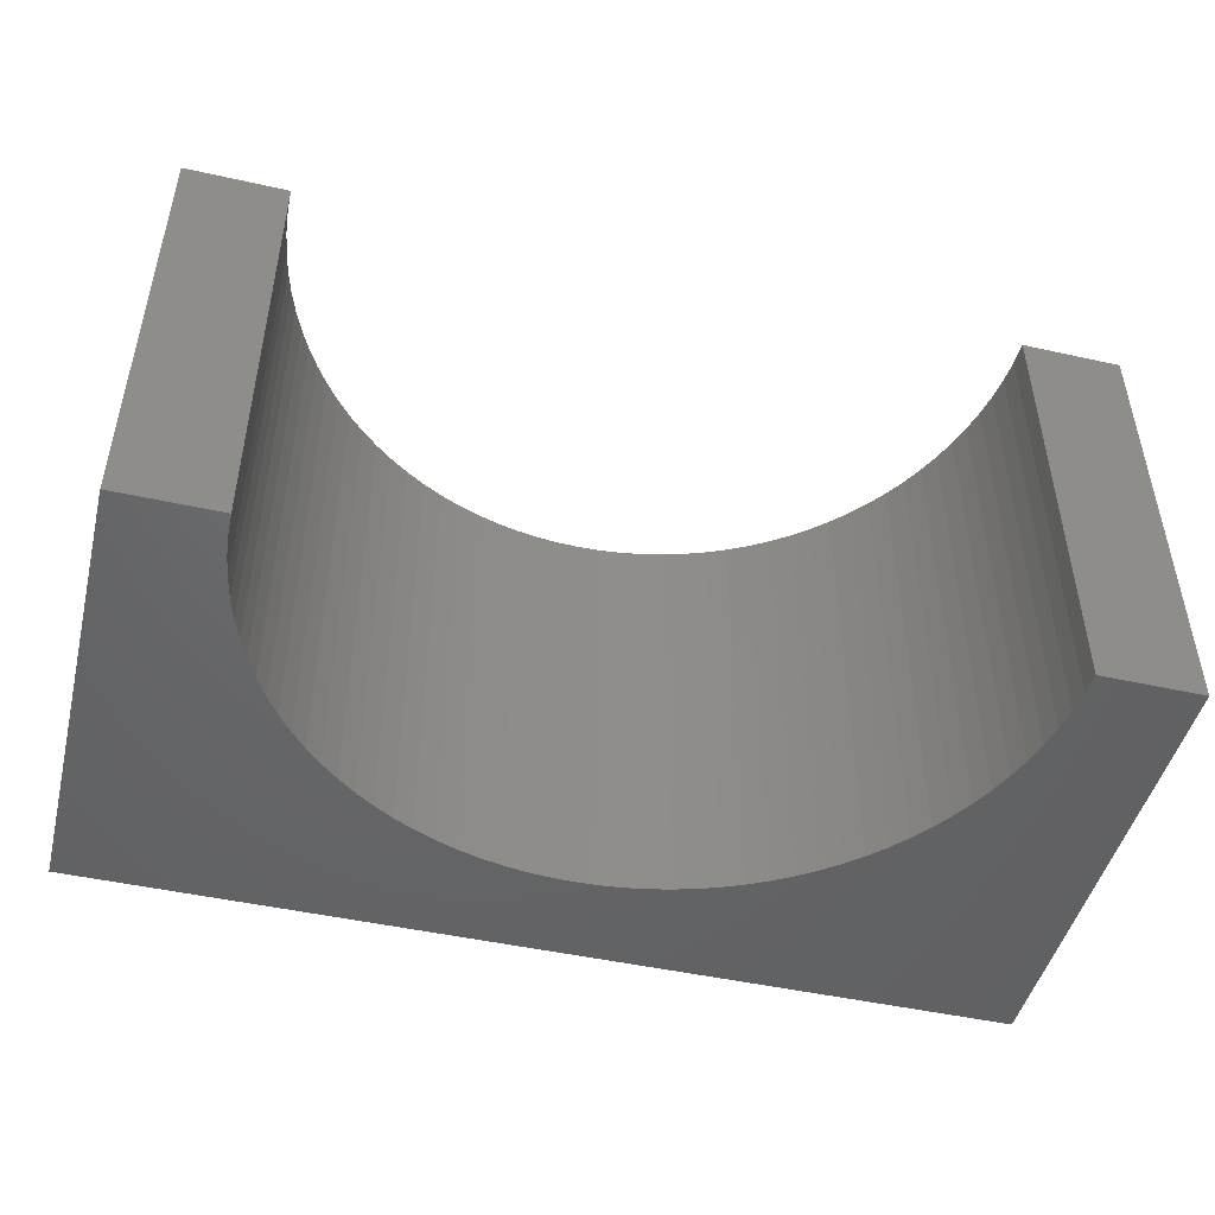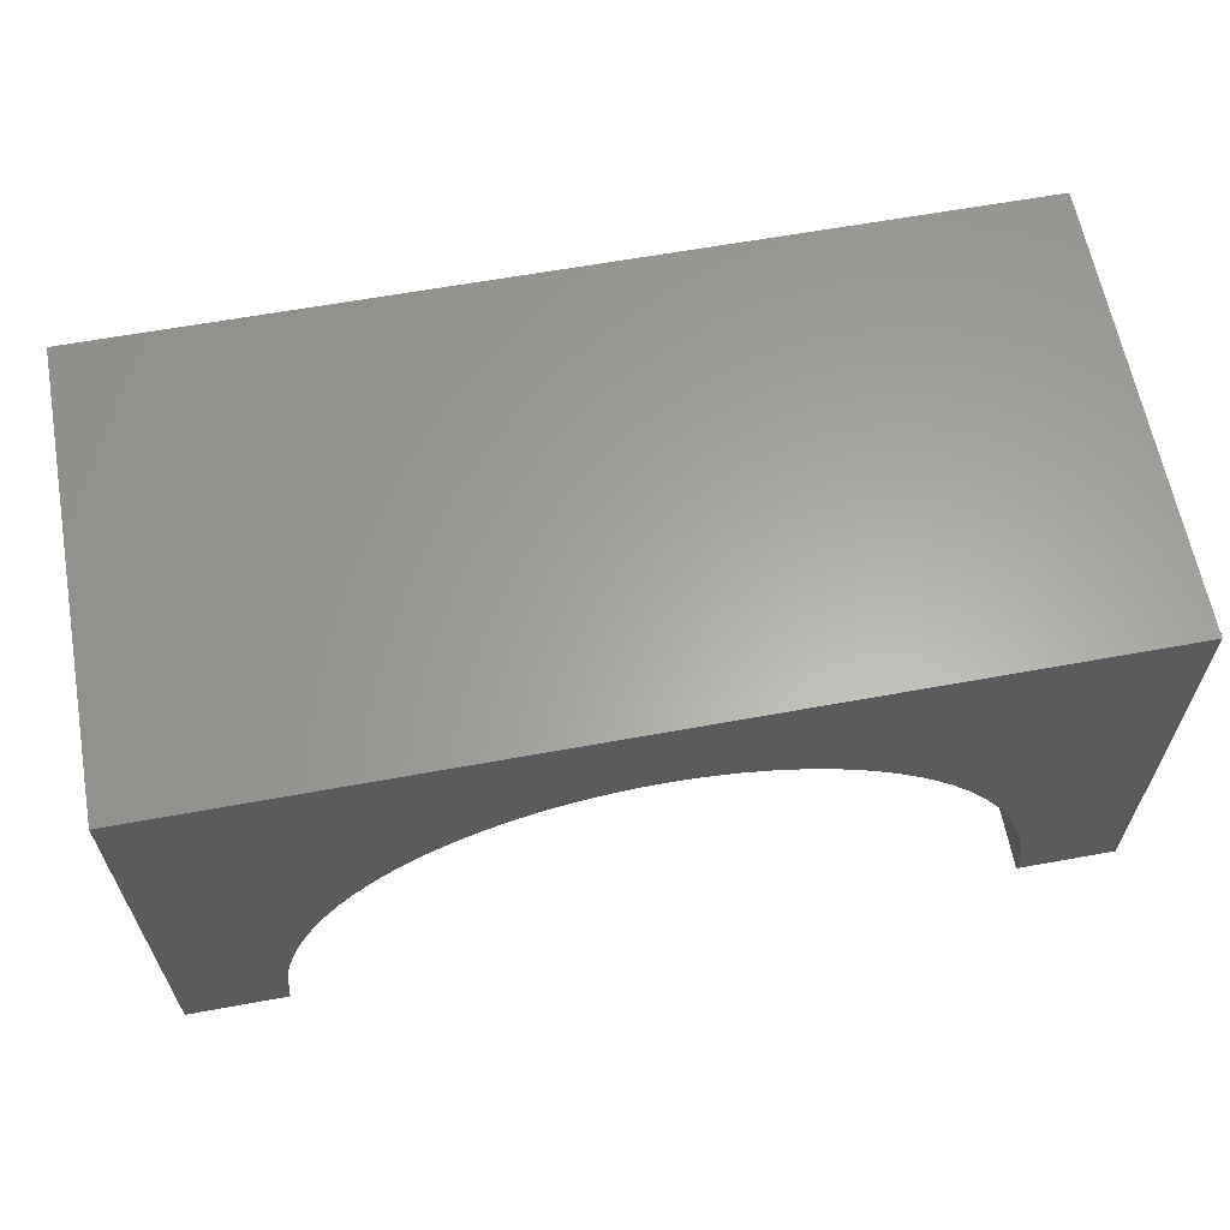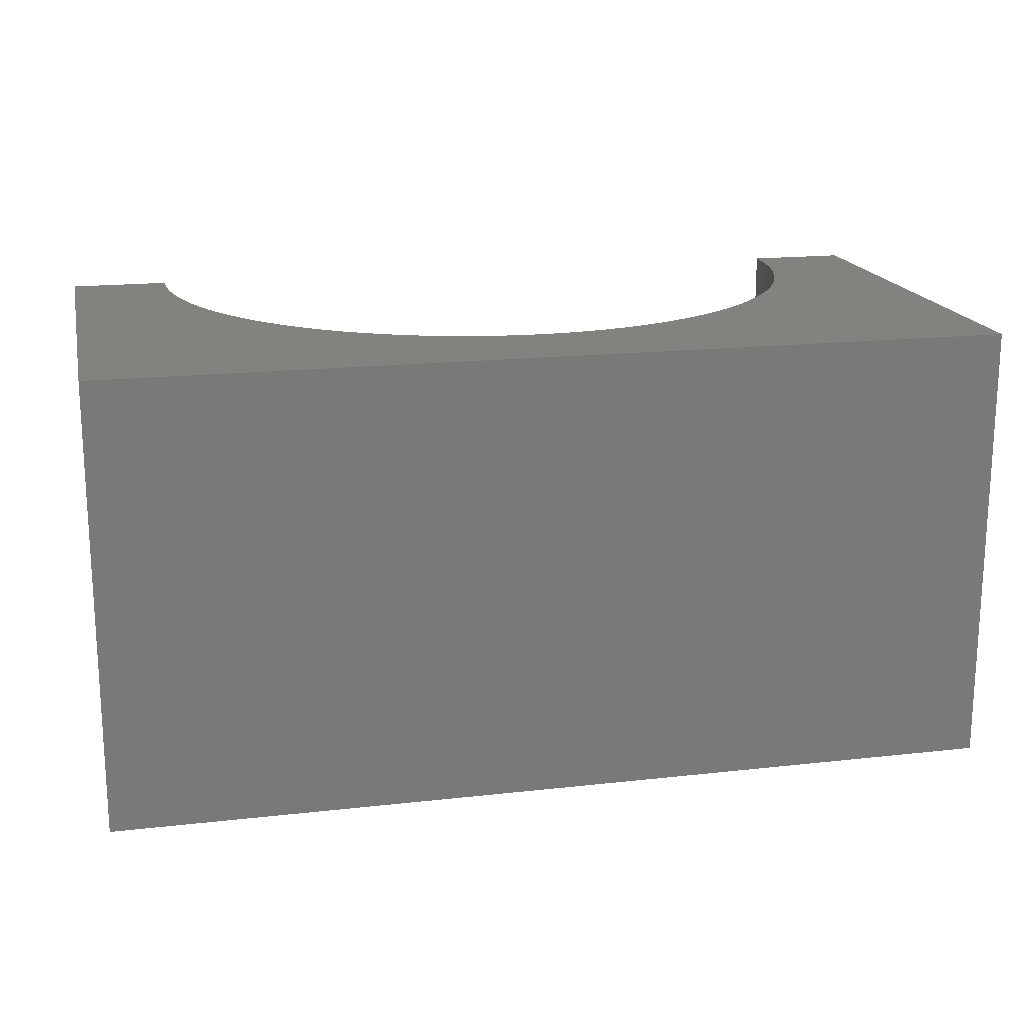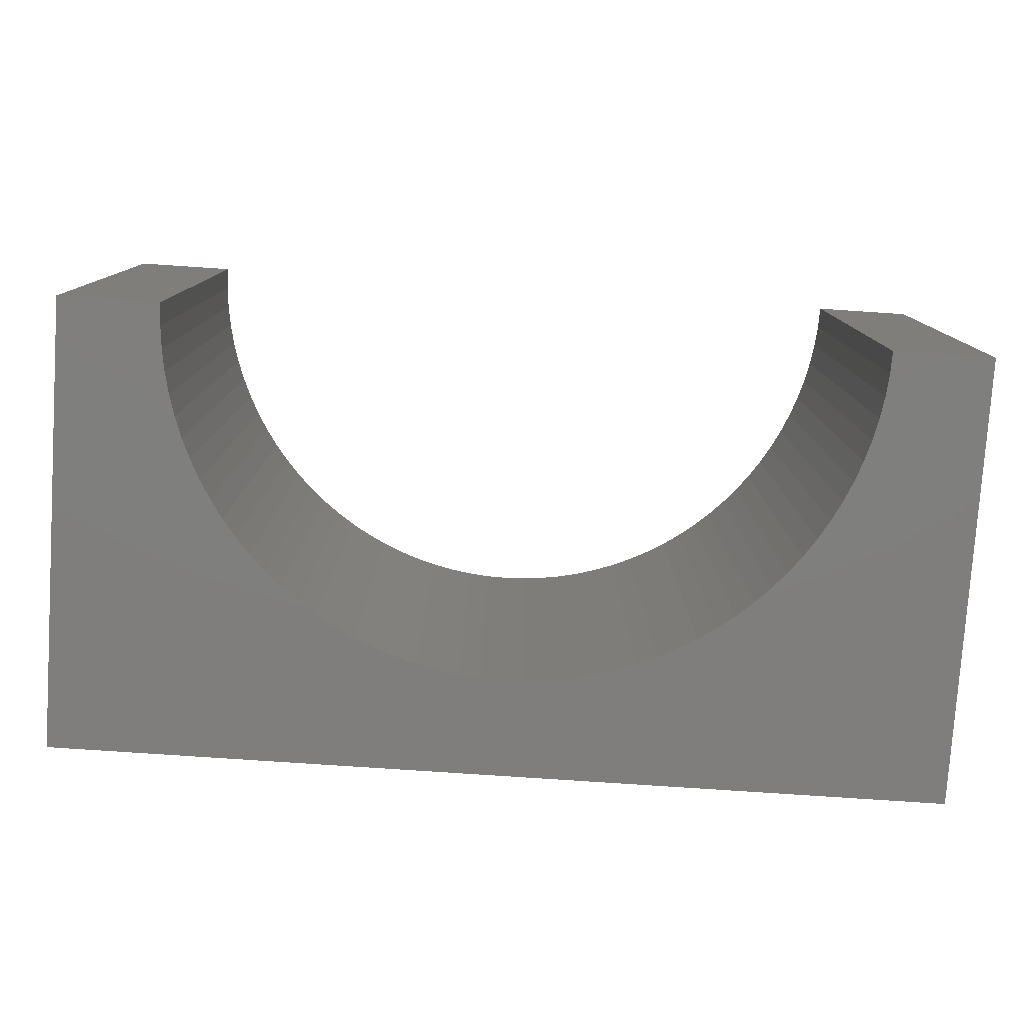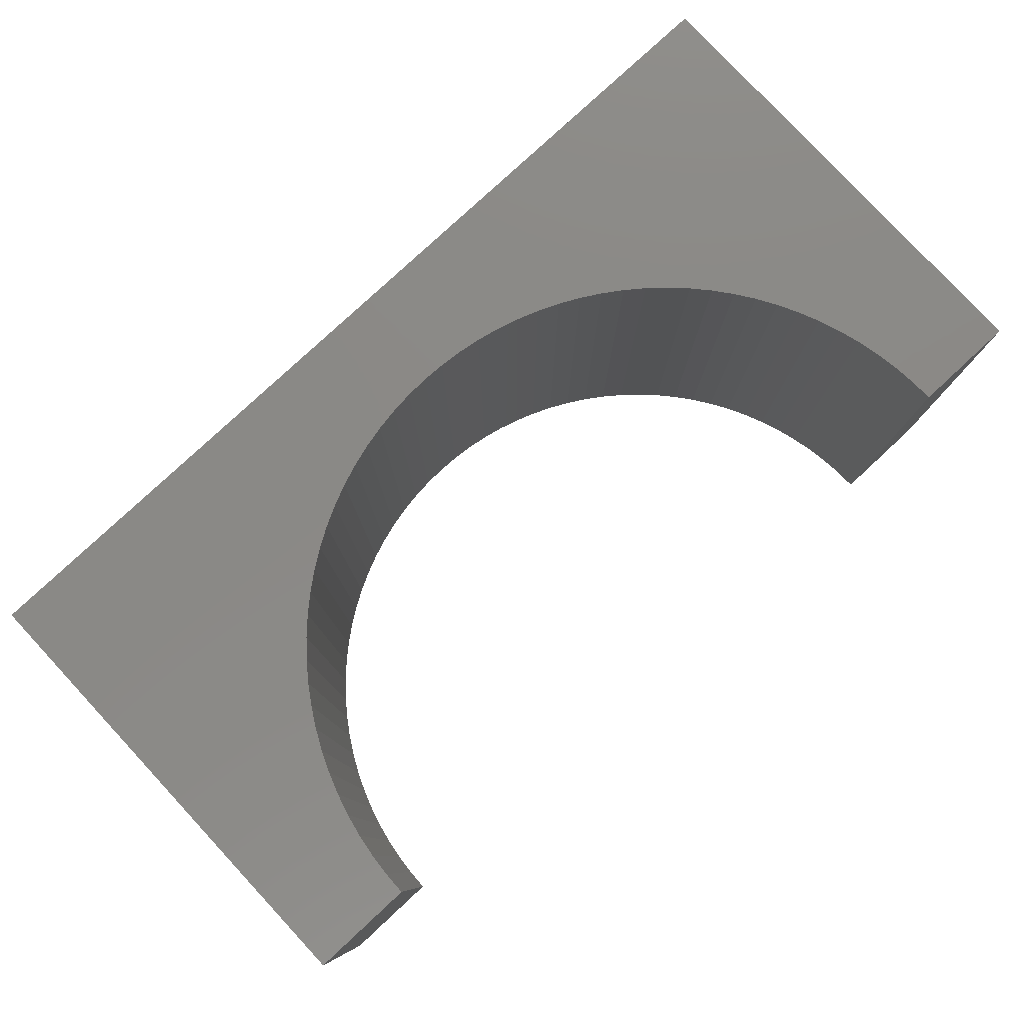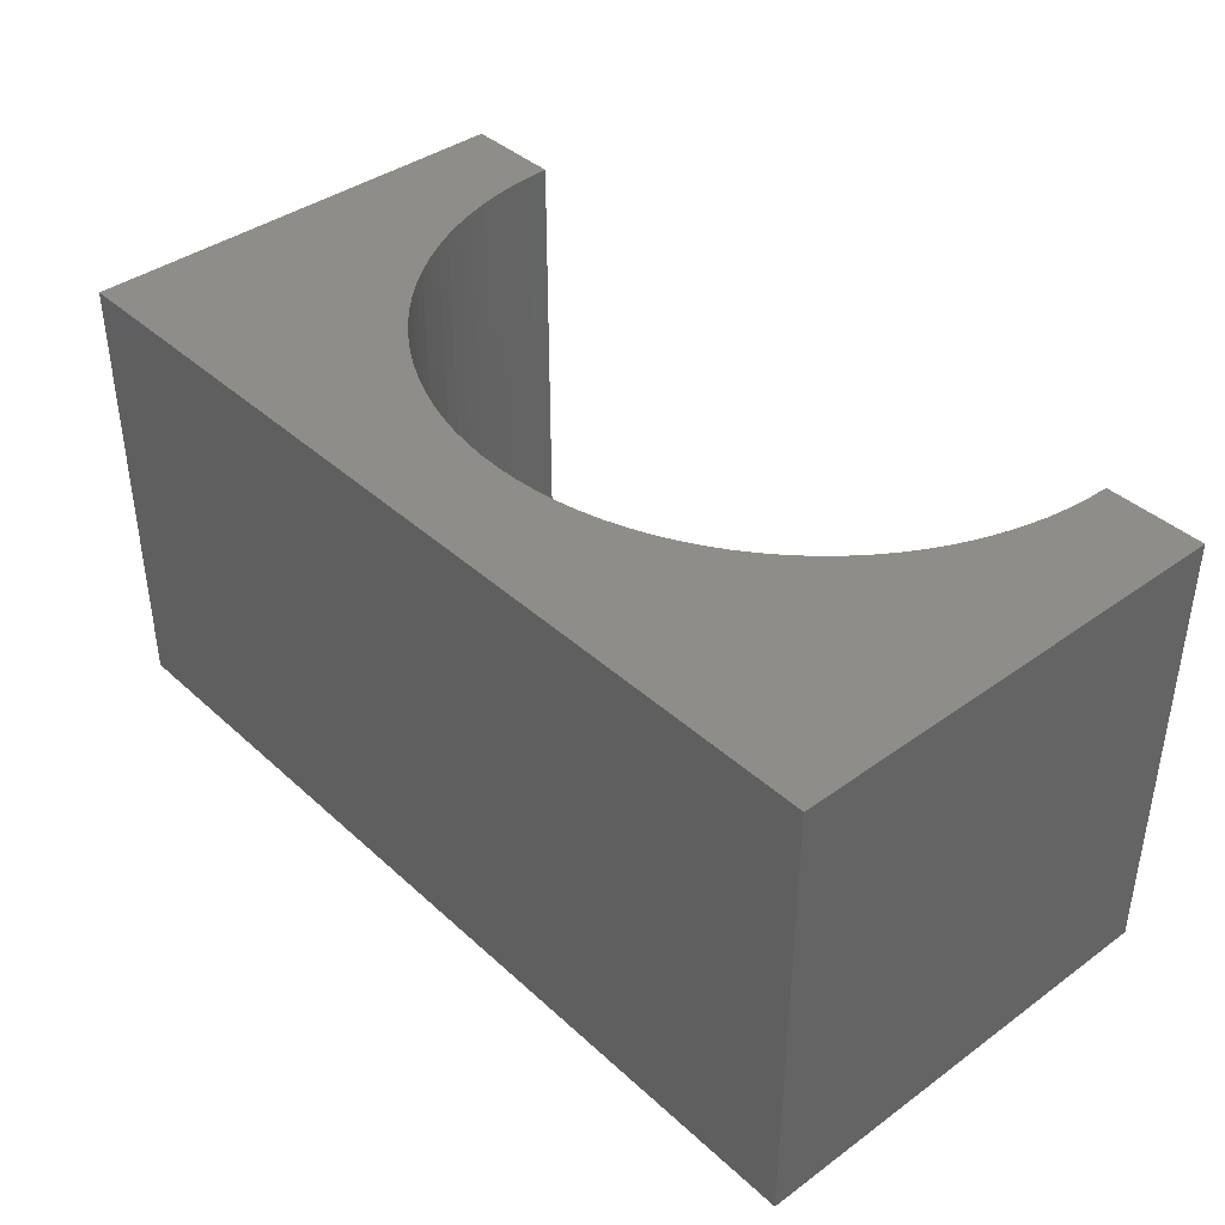
<metadata>
{"format":"stl","ext":"stl","renderer":"f3d","projection":"perspective","resolution":1024,"background":"white","views":[{"elev":-47.4,"azim":165.9,"up":"+Y"},{"elev":62.3,"azim":169.5,"up":"+Z"},{"elev":17.7,"azim":-12.5,"up":"+Y"},{"elev":-78.9,"azim":176.2,"up":"+Y"},{"elev":79.8,"azim":137.1,"up":"+Y"},{"elev":39.8,"azim":48.2,"up":"+Y"}]}
</metadata>
<code>
# stl→obj: 110 verts, 216 faces
v 5 -2.5 2.5
v 5 2.5 -2.5
v 5 2.5 2.5
v 5 -2.5 -2.5
v -5 2.5 2.5
v -5 -2.5 2.5
v 3.9 -2.5 -2.5
v 3.9 2.5 -2.5
v -5 -2.5 -2.5
v -3.9 2.5 -2.5
v -3.9 -2.5 -2.5
v -5 2.5 -2.5
v 0 2.5 1.4
v 0.2449 2.5 1.392
v 0.4888 2.5 1.369
v 0.7308 2.5 1.331
v 0.9699 2.5 1.277
v 1.205 2.5 1.209
v 1.436 2.5 1.126
v 1.661 2.5 1.029
v 1.879 2.5 0.9176
v 2.09 2.5 0.7929
v 2.292 2.5 0.6552
v 2.486 2.5 0.505
v 2.67 2.5 0.343
v 2.843 2.5 0.1697
v 3.005 2.5 -0.01405
v 3.155 2.5 -0.2076
v 3.293 2.5 -0.4103
v 3.418 2.5 -0.6212
v 3.529 2.5 -0.8395
v 3.626 2.5 -1.064
v 3.709 2.5 -1.295
v 3.777 2.5 -1.53
v 3.831 2.5 -1.769
v 3.869 2.5 -2.011
v 3.892 2.5 -2.255
v -0.2449 2.5 1.392
v -0.4888 2.5 1.369
v -0.7308 2.5 1.331
v -0.9699 2.5 1.277
v -1.205 2.5 1.209
v -1.436 2.5 1.126
v -1.661 2.5 1.029
v -1.879 2.5 0.9176
v -2.09 2.5 0.7929
v -2.292 2.5 0.6552
v -2.486 2.5 0.505
v -2.67 2.5 0.343
v -2.843 2.5 0.1697
v -3.005 2.5 -0.01405
v -3.155 2.5 -0.2076
v -3.293 2.5 -0.4103
v -3.418 2.5 -0.6212
v -3.529 2.5 -0.8395
v -3.626 2.5 -1.064
v -3.709 2.5 -1.295
v -3.777 2.5 -1.53
v -3.831 2.5 -1.769
v -3.869 2.5 -2.011
v -3.892 2.5 -2.255
v 0 -2.5 1.4
v -0.2449 -2.5 1.392
v -0.4888 -2.5 1.369
v -0.7308 -2.5 1.331
v -0.9699 -2.5 1.277
v -1.205 -2.5 1.209
v -1.436 -2.5 1.126
v -1.661 -2.5 1.029
v -1.879 -2.5 0.9176
v -2.09 -2.5 0.7929
v -2.292 -2.5 0.6552
v -2.486 -2.5 0.505
v -2.67 -2.5 0.343
v -2.843 -2.5 0.1697
v -3.005 -2.5 -0.01405
v -3.155 -2.5 -0.2076
v -3.293 -2.5 -0.4103
v -3.418 -2.5 -0.6212
v -3.529 -2.5 -0.8395
v -3.626 -2.5 -1.064
v -3.709 -2.5 -1.295
v -3.777 -2.5 -1.53
v -3.831 -2.5 -1.769
v -3.869 -2.5 -2.011
v -3.892 -2.5 -2.255
v 0.2449 -2.5 1.392
v 0.4888 -2.5 1.369
v 0.7308 -2.5 1.331
v 0.9699 -2.5 1.277
v 1.205 -2.5 1.209
v 1.436 -2.5 1.126
v 1.661 -2.5 1.029
v 1.879 -2.5 0.9176
v 2.09 -2.5 0.7929
v 2.292 -2.5 0.6552
v 2.486 -2.5 0.505
v 2.67 -2.5 0.343
v 2.843 -2.5 0.1697
v 3.005 -2.5 -0.01405
v 3.155 -2.5 -0.2076
v 3.293 -2.5 -0.4103
v 3.418 -2.5 -0.6212
v 3.529 -2.5 -0.8395
v 3.626 -2.5 -1.064
v 3.709 -2.5 -1.295
v 3.777 -2.5 -1.53
v 3.831 -2.5 -1.769
v 3.869 -2.5 -2.011
v 3.892 -2.5 -2.255
f 1 2 3
f 2 1 4
f 5 1 3
f 1 5 6
f 7 2 4
f 2 7 8
f 9 10 11
f 10 9 12
f 9 5 12
f 5 9 6
f 3 13 5
f 3 14 13
f 3 15 14
f 3 16 15
f 3 17 16
f 3 18 17
f 3 19 18
f 3 20 19
f 3 21 20
f 3 22 21
f 3 23 22
f 3 24 23
f 3 25 24
f 3 26 25
f 3 27 26
f 3 28 27
f 3 29 28
f 3 30 29
f 3 31 30
f 3 32 31
f 2 32 3
f 32 2 33
f 33 2 34
f 34 2 35
f 35 2 36
f 36 2 37
f 37 2 8
f 38 5 13
f 39 5 38
f 40 5 39
f 41 5 40
f 42 5 41
f 43 5 42
f 44 5 43
f 45 5 44
f 46 5 45
f 47 5 46
f 48 5 47
f 49 5 48
f 50 5 49
f 51 5 50
f 52 5 51
f 53 5 52
f 54 5 53
f 55 5 54
f 56 5 55
f 12 56 57
f 12 57 58
f 12 58 59
f 12 59 60
f 12 60 61
f 12 61 10
f 56 12 5
f 6 62 1
f 6 63 62
f 6 64 63
f 6 65 64
f 6 66 65
f 6 67 66
f 6 68 67
f 6 69 68
f 6 70 69
f 6 71 70
f 6 72 71
f 6 73 72
f 6 74 73
f 6 75 74
f 6 76 75
f 6 77 76
f 6 78 77
f 6 79 78
f 6 80 79
f 6 81 80
f 9 81 6
f 81 9 82
f 82 9 83
f 83 9 84
f 84 9 85
f 85 9 86
f 86 9 11
f 87 1 62
f 88 1 87
f 89 1 88
f 90 1 89
f 91 1 90
f 92 1 91
f 93 1 92
f 94 1 93
f 95 1 94
f 96 1 95
f 97 1 96
f 98 1 97
f 99 1 98
f 100 1 99
f 101 1 100
f 102 1 101
f 103 1 102
f 104 1 103
f 105 1 104
f 4 105 106
f 4 106 107
f 4 107 108
f 4 108 109
f 4 109 110
f 4 110 7
f 105 4 1
f 110 36 37
f 36 110 109
f 7 37 8
f 37 7 110
f 63 13 62
f 13 63 38
f 74 48 73
f 48 74 49
f 107 33 34
f 33 107 106
f 72 46 71
f 46 72 47
f 109 35 36
f 35 109 108
f 103 29 30
f 29 103 102
f 67 41 66
f 41 67 42
f 102 28 29
f 28 102 101
f 106 32 33
f 32 106 105
f 62 14 87
f 14 62 13
f 80 56 55
f 56 80 81
f 100 26 27
f 26 100 99
f 105 31 32
f 31 105 104
f 73 47 72
f 47 73 48
f 94 22 95
f 22 94 21
f 66 40 65
f 40 66 41
f 108 34 35
f 34 108 107
f 76 52 51
f 52 76 77
f 81 57 56
f 57 81 82
f 95 23 96
f 23 95 22
f 101 27 28
f 27 101 100
f 71 45 70
f 45 71 46
f 104 30 31
f 30 104 103
f 85 61 60
f 61 85 86
f 92 20 93
f 20 92 19
f 74 50 49
f 50 74 75
f 68 42 67
f 42 68 43
f 65 39 64
f 39 65 40
f 86 10 61
f 10 86 11
f 82 58 57
f 58 82 83
f 89 17 90
f 17 89 16
f 97 25 98
f 25 97 24
f 96 24 97
f 24 96 23
f 78 54 53
f 54 78 79
f 93 21 94
f 21 93 20
f 99 25 26
f 25 99 98
f 64 38 63
f 38 64 39
f 83 59 58
f 59 83 84
f 69 43 68
f 43 69 44
f 91 19 92
f 19 91 18
f 77 53 52
f 53 77 78
f 84 60 59
f 60 84 85
f 88 16 89
f 16 88 15
f 87 15 88
f 15 87 14
f 75 51 50
f 51 75 76
f 79 55 54
f 55 79 80
f 90 18 91
f 18 90 17
f 70 44 69
f 44 70 45

</code>
